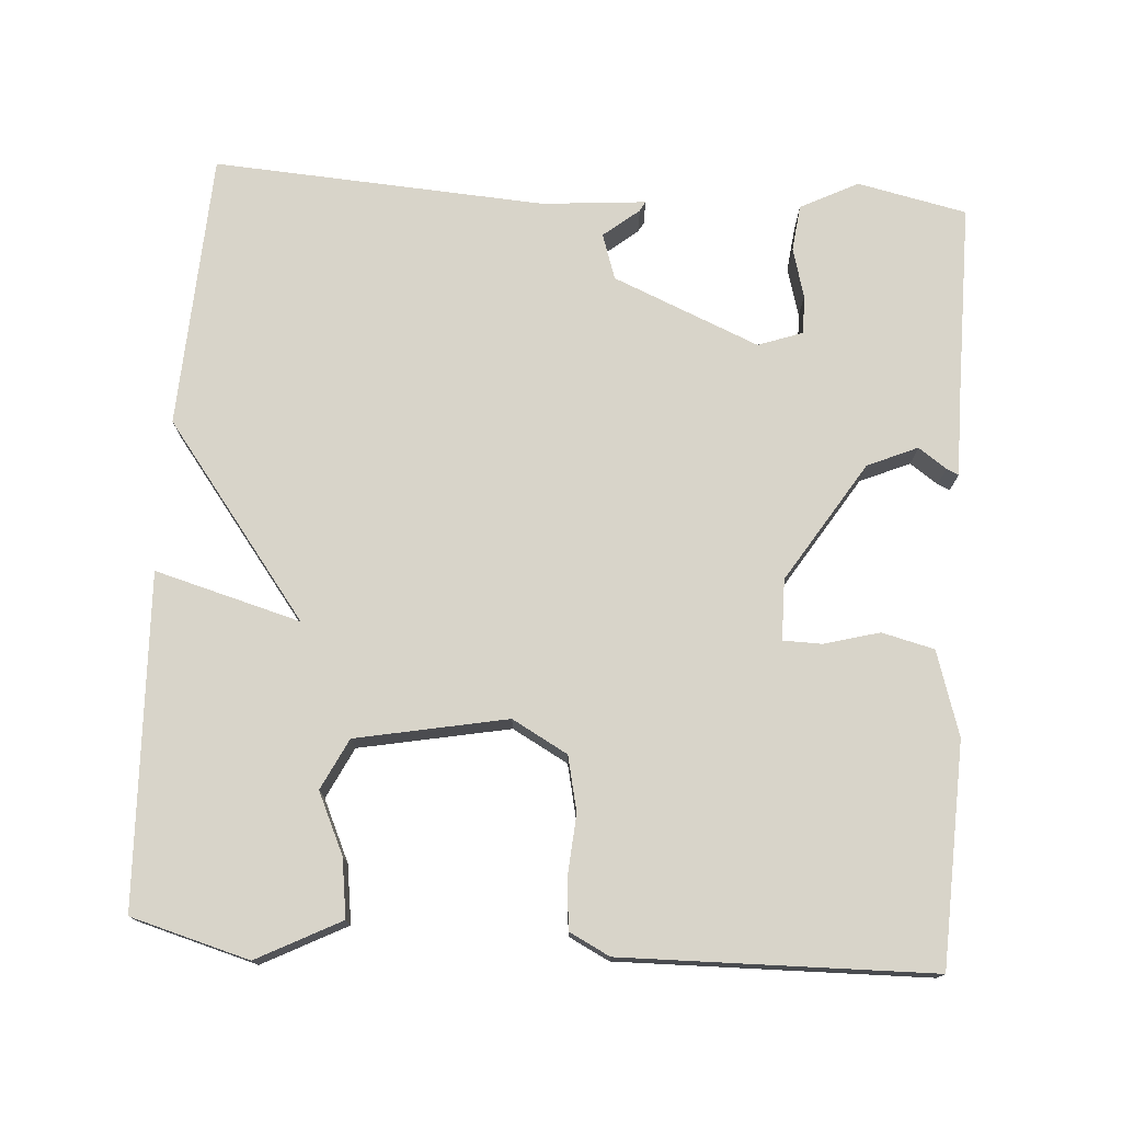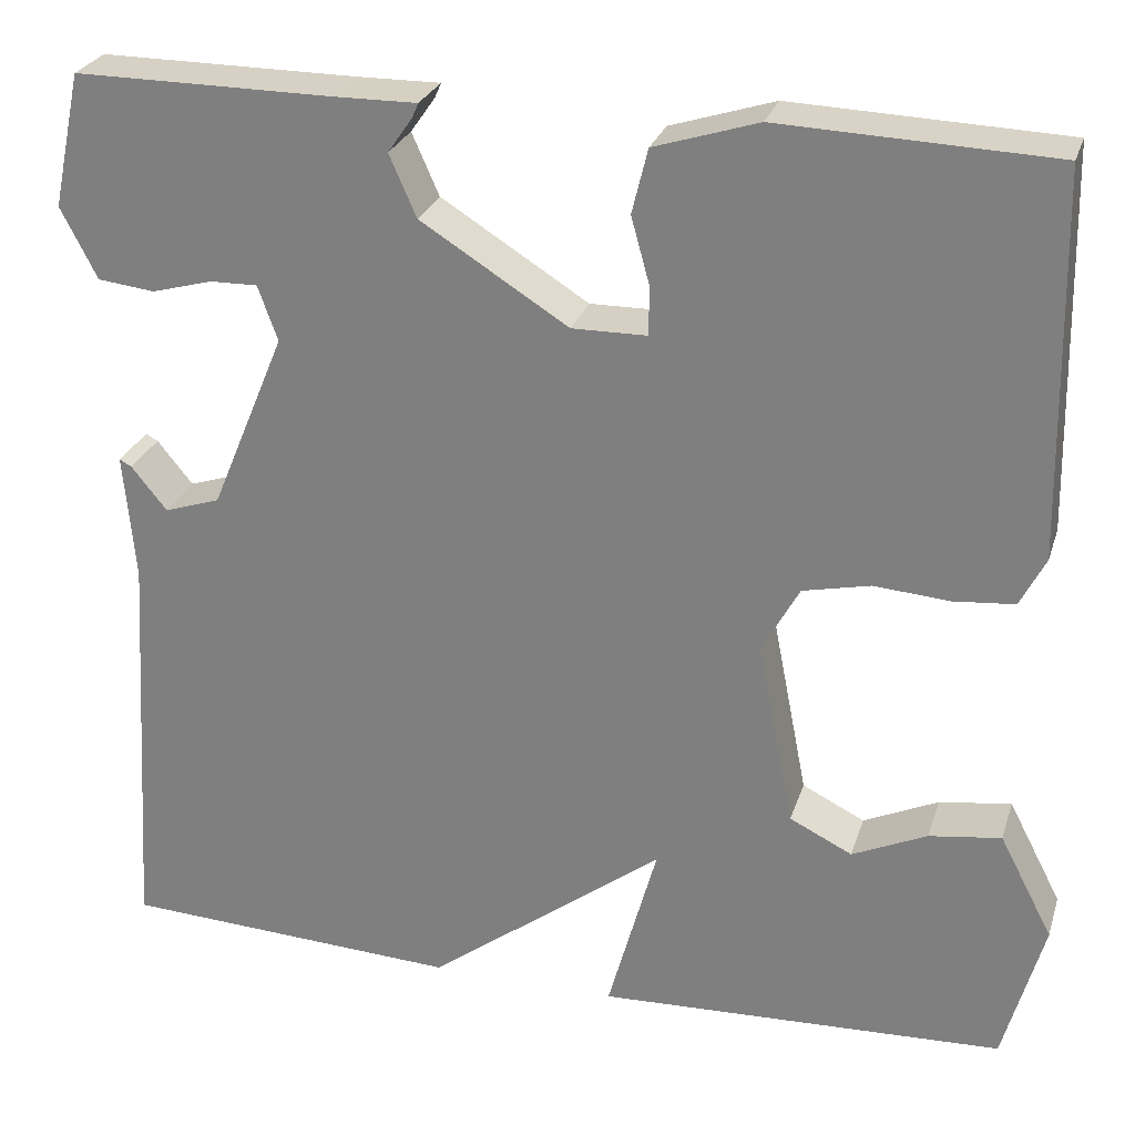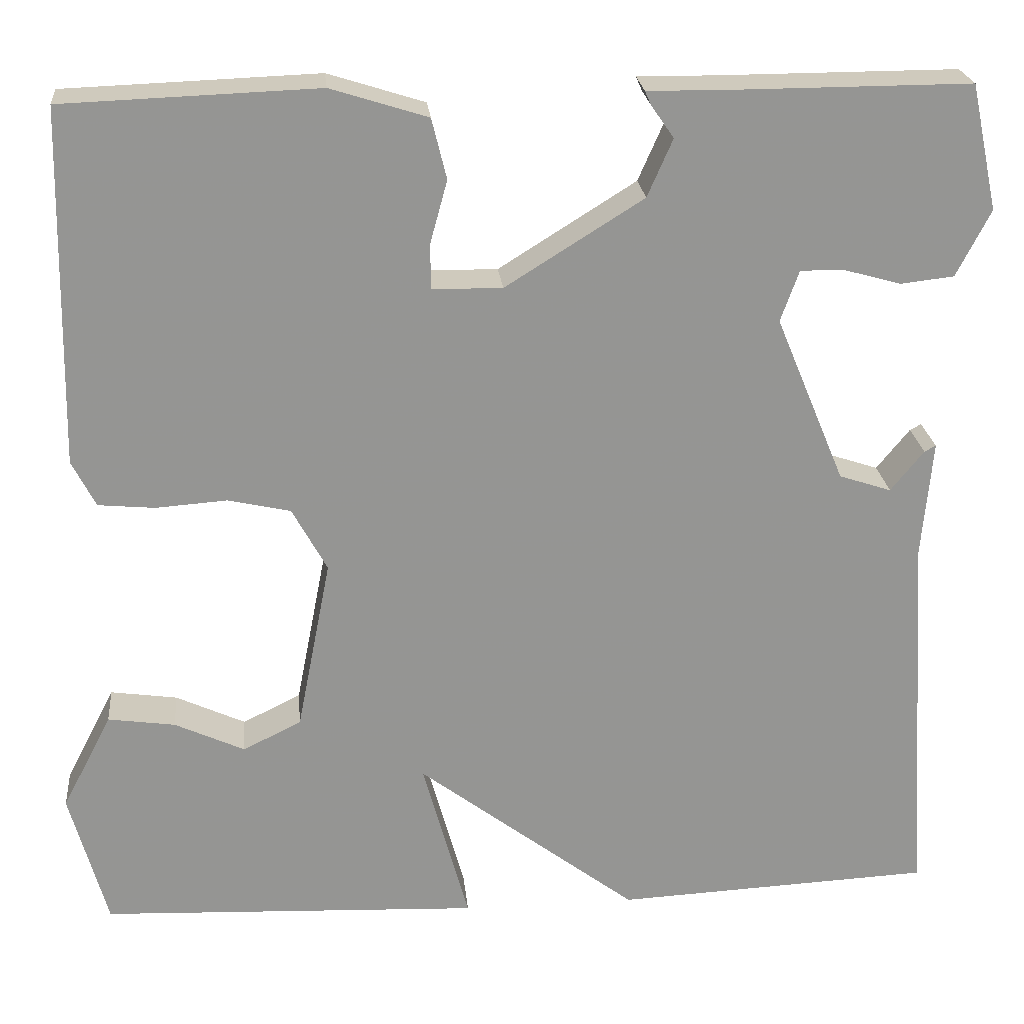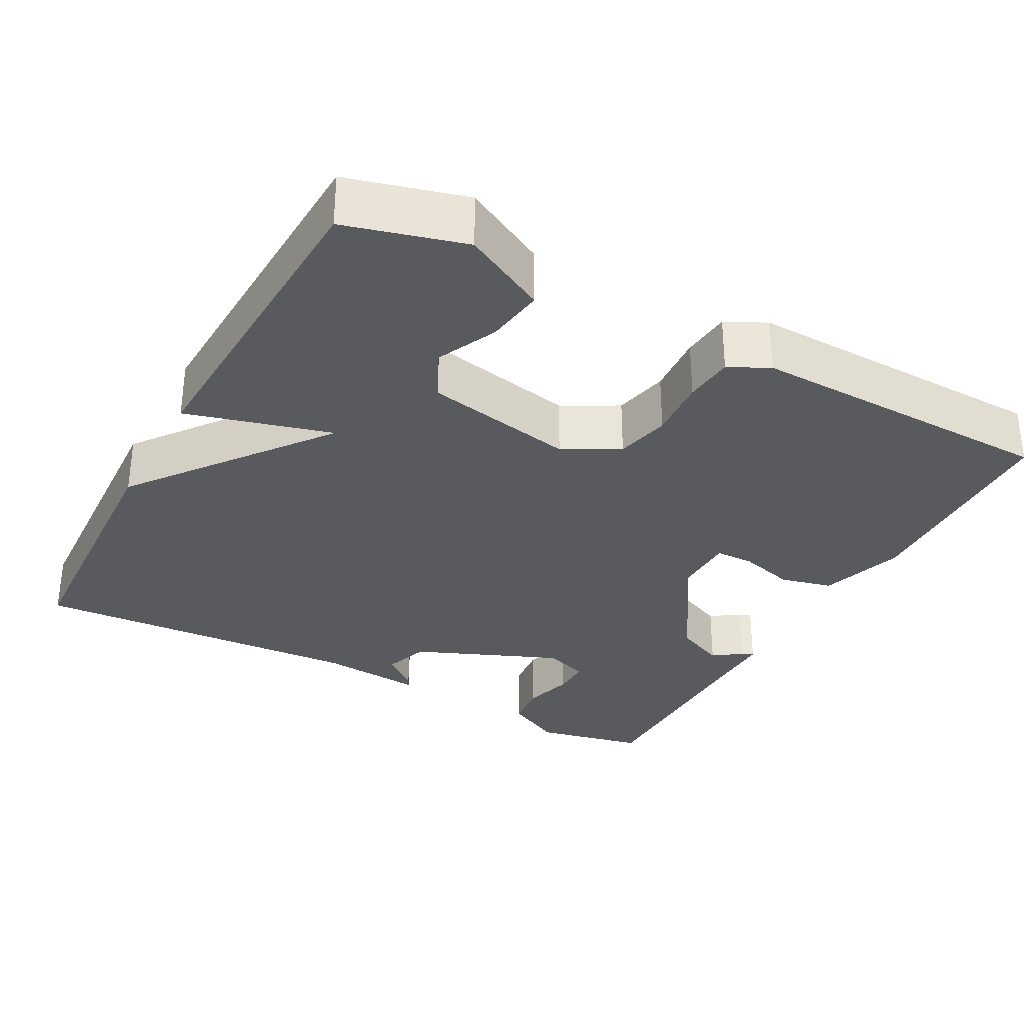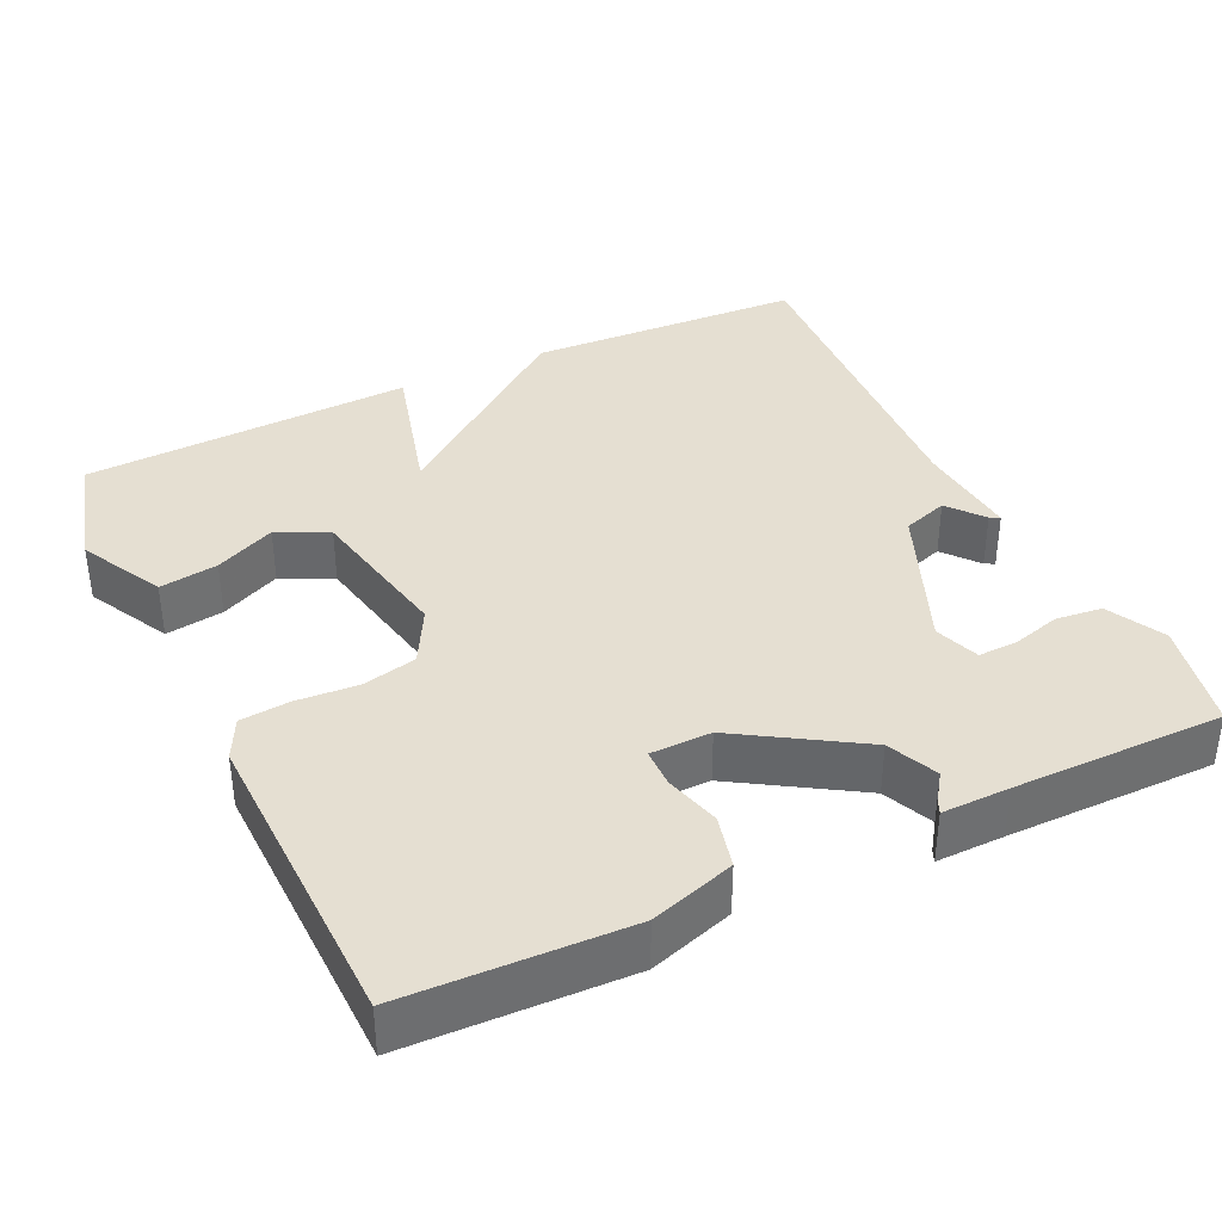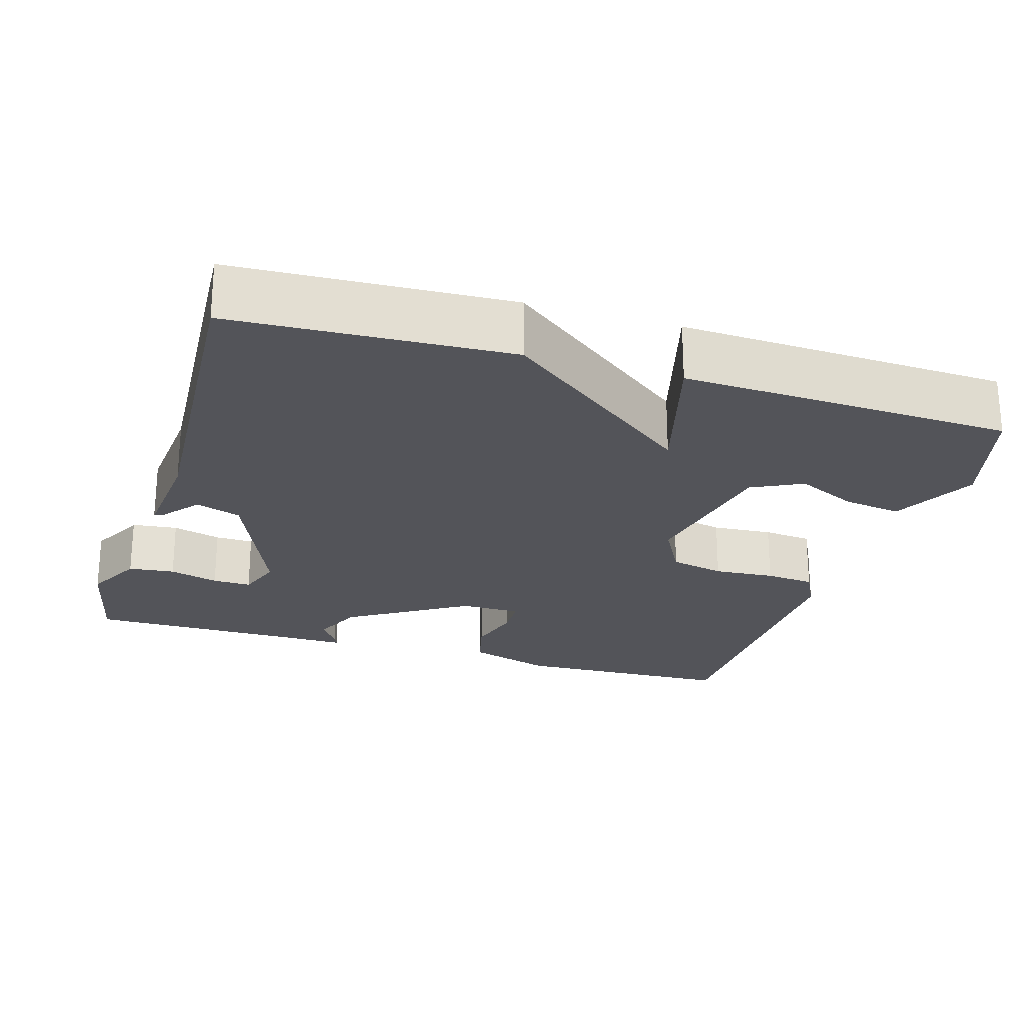
<metadata>
{"format":"obj","ext":"obj","renderer":"f3d","projection":"perspective","resolution":1024,"background":"white","views":[{"elev":75.4,"azim":-86.0,"up":"+Y"},{"elev":26.8,"azim":-163.9,"up":"+Z"},{"elev":23.0,"azim":-5.5,"up":"+Z"},{"elev":-31.8,"azim":-118.5,"up":"+Y"},{"elev":37.5,"azim":-25.6,"up":"+Y"},{"elev":-23.8,"azim":163.1,"up":"+Y"}]}
</metadata>
<code>
v 0.5 0.07 -0.5
v 0.136 0.07 -0.518
v -0.117 0.07 -0.326
v -0.064 0.07 -0.518
v -0.5 0.07 -0.5
v -0.543 0.07 -0.344
v -0.486 0.07 -0.234
v -0.409 0.07 -0.245
v -0.329 0.07 -0.282
v -0.262 0.07 -0.249
v -0.223 0.07 -0.05
v -0.263 0.07 0.023
v -0.335 0.07 0.039
v -0.416 0.07 0.033
v -0.481 0.07 0.039
v -0.508 0.07 0.092
v -0.5 0.07 0.5
v -0.208 0.07 0.511
v -0.097 0.07 0.476
v -0.08 0.07 0.407
v -0.1 0.07 0.334
v -0.099 0.07 0.283
v -0.019 0.07 0.282
v 0.139 0.07 0.381
v 0.168 0.07 0.447
v 0.142 0.07 0.484
v 0.135 0.07 0.5
v 0.224 0.07 0.499
v 0.5 0.07 0.5
v 0.531 0.07 0.356
v 0.492 0.07 0.28
v 0.431 0.07 0.273
v 0.366 0.07 0.291
v 0.315 0.07 0.292
v 0.294 0.07 0.233
v 0.374 0.07 0.041
v 0.434 0.07 0.021
v 0.472 0.07 0.068
v 0.485 0.07 0.075
v 0.473 0.07 -0.062
v 0.5 0 -0.5
v 0.136 0 -0.518
v -0.117 0 -0.326
v -0.064 0 -0.518
v -0.5 0 -0.5
v -0.543 0 -0.344
v -0.486 0 -0.234
v -0.409 0 -0.245
v -0.329 0 -0.282
v -0.262 0 -0.249
v -0.223 0 -0.05
v -0.263 0 0.023
v -0.335 0 0.039
v -0.416 0 0.033
v -0.481 0 0.039
v -0.508 0 0.092
v -0.5 0 0.5
v -0.208 0 0.511
v -0.097 0 0.476
v -0.08 0 0.407
v -0.1 0 0.334
v -0.099 0 0.283
v -0.019 0 0.282
v 0.139 0 0.381
v 0.168 0 0.447
v 0.142 0 0.484
v 0.135 0 0.5
v 0.224 0 0.499
v 0.5 0 0.5
v 0.531 0 0.356
v 0.492 0 0.28
v 0.431 0 0.273
v 0.366 0 0.291
v 0.315 0 0.292
v 0.294 0 0.233
v 0.374 0 0.041
v 0.434 0 0.021
v 0.472 0 0.068
v 0.485 0 0.075
v 0.473 0 -0.062
f 37 38 39 40
f 1 2 3
f 40 1 3
f 37 40 3
f 36 37 3
f 35 36 3
f 34 35 3
f 31 32 33
f 30 31 33
f 29 30 33
f 28 29 33
f 28 33 34
f 27 28 34
f 26 27 34
f 25 26 34
f 24 25 34 3
f 19 20 21
f 18 19 21
f 17 18 21
f 16 17 21
f 15 16 21
f 14 15 21
f 13 14 21
f 12 13 21 22
f 11 12 22 23
f 7 8 9
f 6 7 9
f 5 6 9
f 4 5 9
f 3 4 9 10
f 11 23 24
f 10 11 24
f 3 10 24
f 80 79 78 77
f 43 42 41
f 43 41 80
f 43 80 77
f 43 77 76
f 43 76 75
f 43 75 74
f 73 72 71
f 73 71 70
f 73 70 69
f 73 69 68
f 74 73 68
f 74 68 67
f 74 67 66
f 74 66 65
f 43 74 65 64
f 61 60 59
f 61 59 58
f 61 58 57
f 61 57 56
f 61 56 55
f 61 55 54
f 61 54 53
f 62 61 53 52
f 63 62 52 51
f 49 48 47
f 49 47 46
f 49 46 45
f 49 45 44
f 50 49 44 43
f 64 63 51
f 64 51 50
f 64 50 43
f 1 41 42 2
f 2 42 43 3
f 3 43 44 4
f 4 44 45 5
f 5 45 46 6
f 6 46 47 7
f 7 47 48 8
f 8 48 49 9
f 9 49 50 10
f 10 50 51 11
f 11 51 52 12
f 12 52 53 13
f 13 53 54 14
f 14 54 55 15
f 15 55 56 16
f 16 56 57 17
f 17 57 58 18
f 18 58 59 19
f 19 59 60 20
f 20 60 61 21
f 21 61 62 22
f 22 62 63 23
f 23 63 64 24
f 24 64 65 25
f 25 65 66 26
f 26 66 67 27
f 27 67 68 28
f 28 68 69 29
f 29 69 70 30
f 30 70 71 31
f 31 71 72 32
f 32 72 73 33
f 33 73 74 34
f 34 74 75 35
f 35 75 76 36
f 36 76 77 37
f 37 77 78 38
f 38 78 79 39
f 39 79 80 40
f 40 80 41 1

</code>
